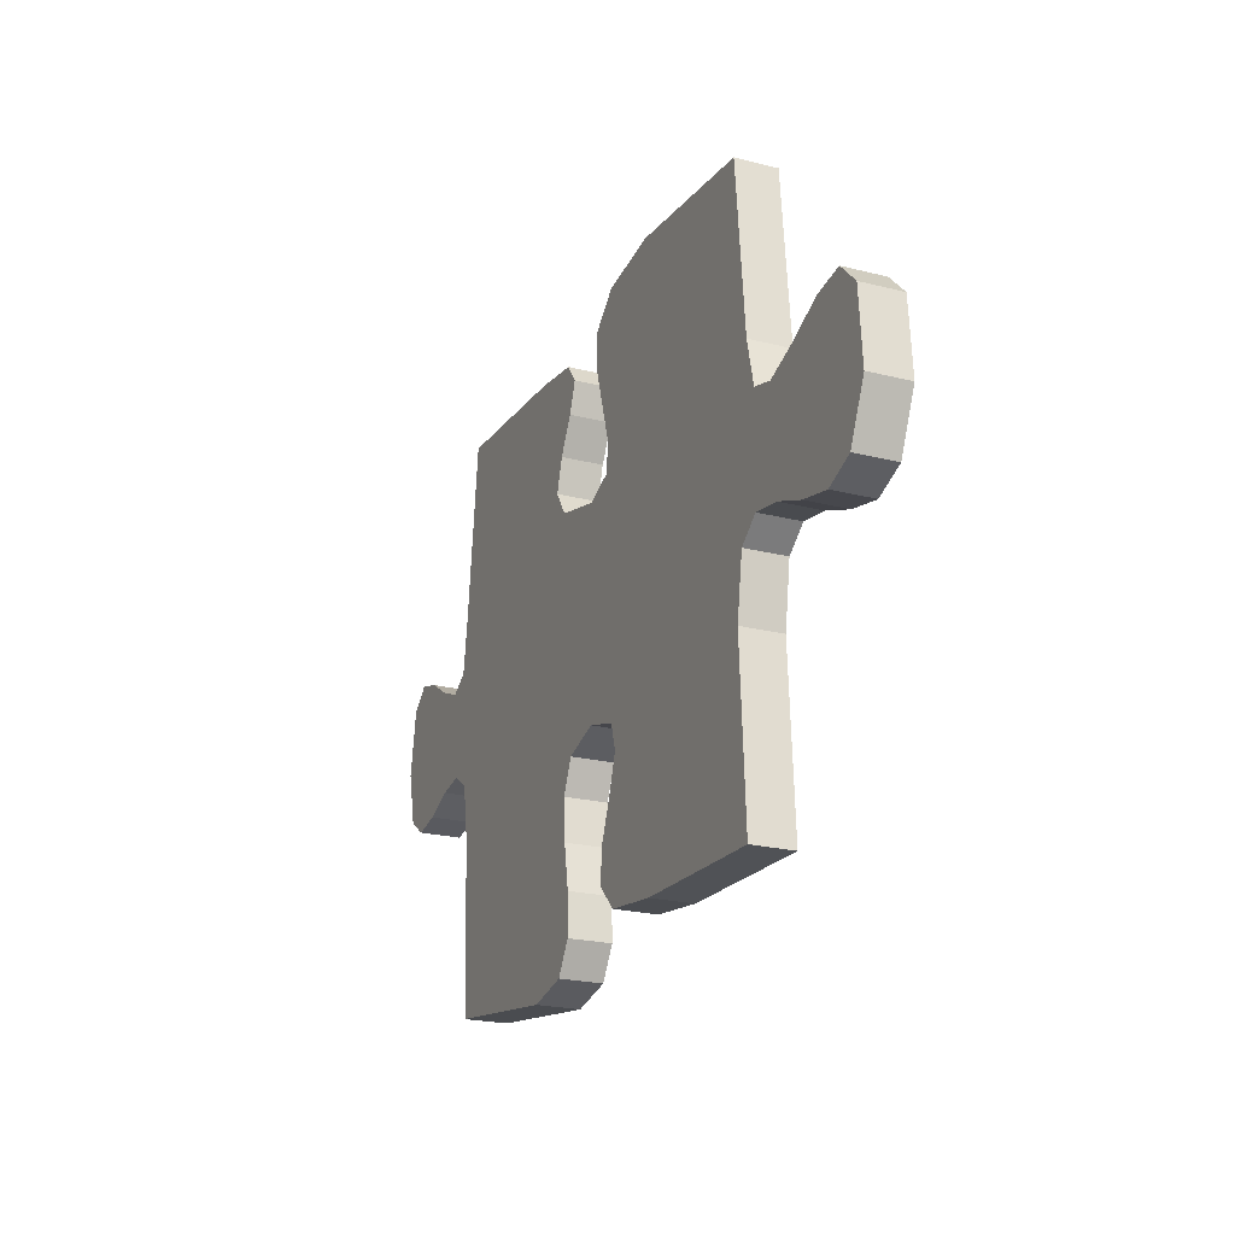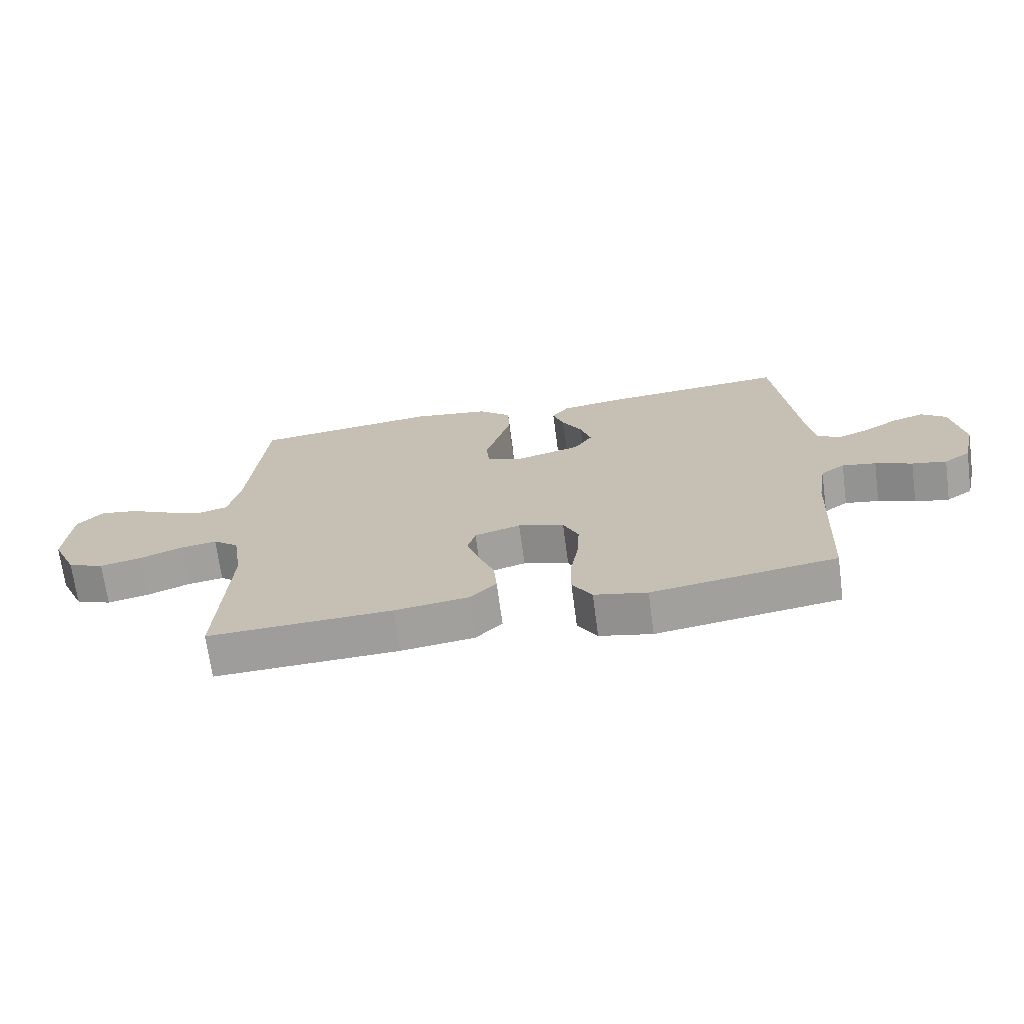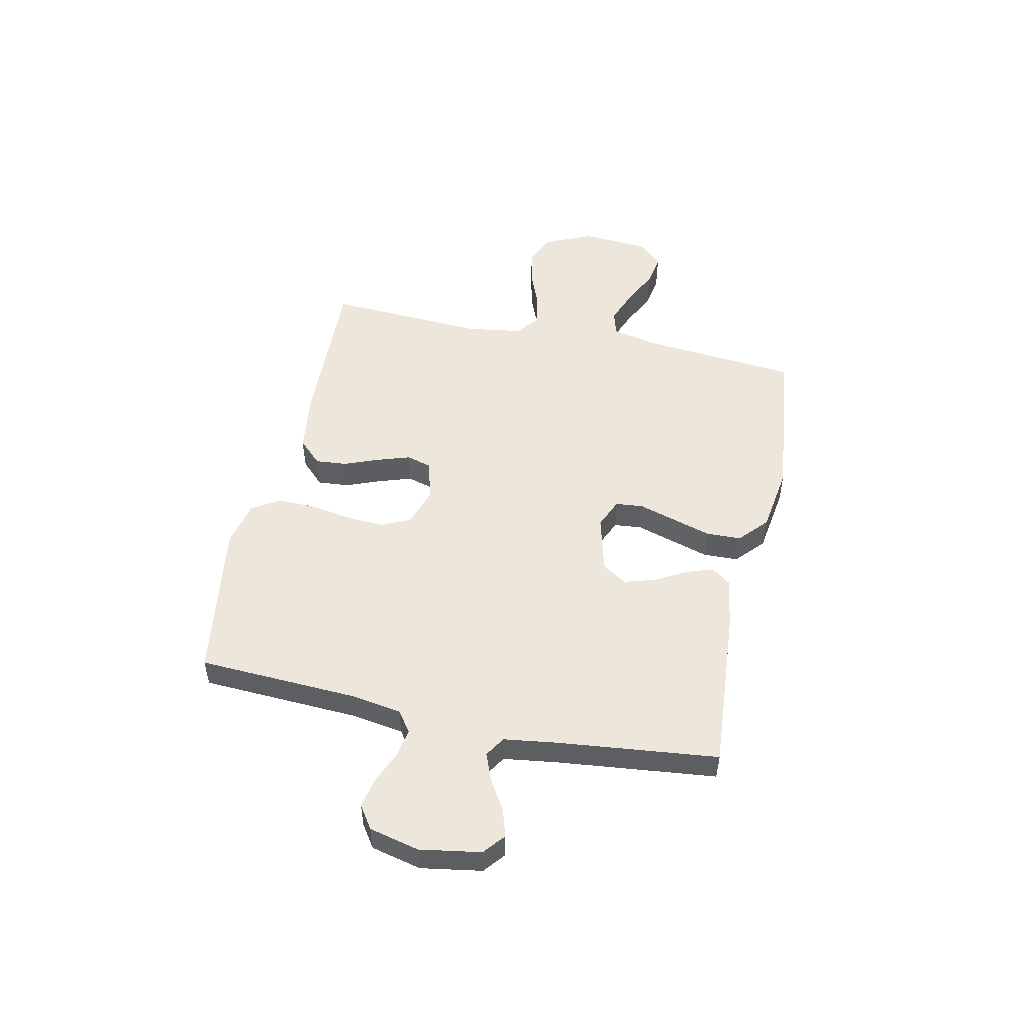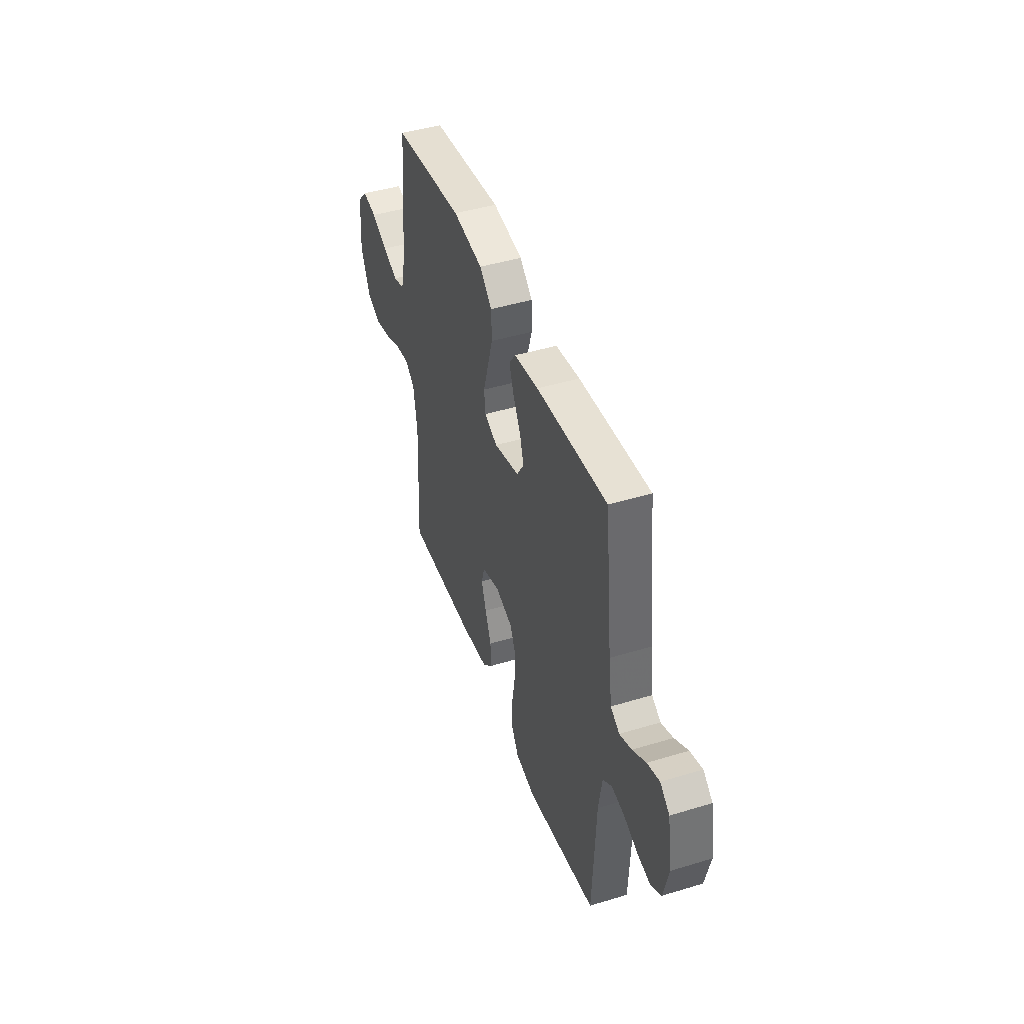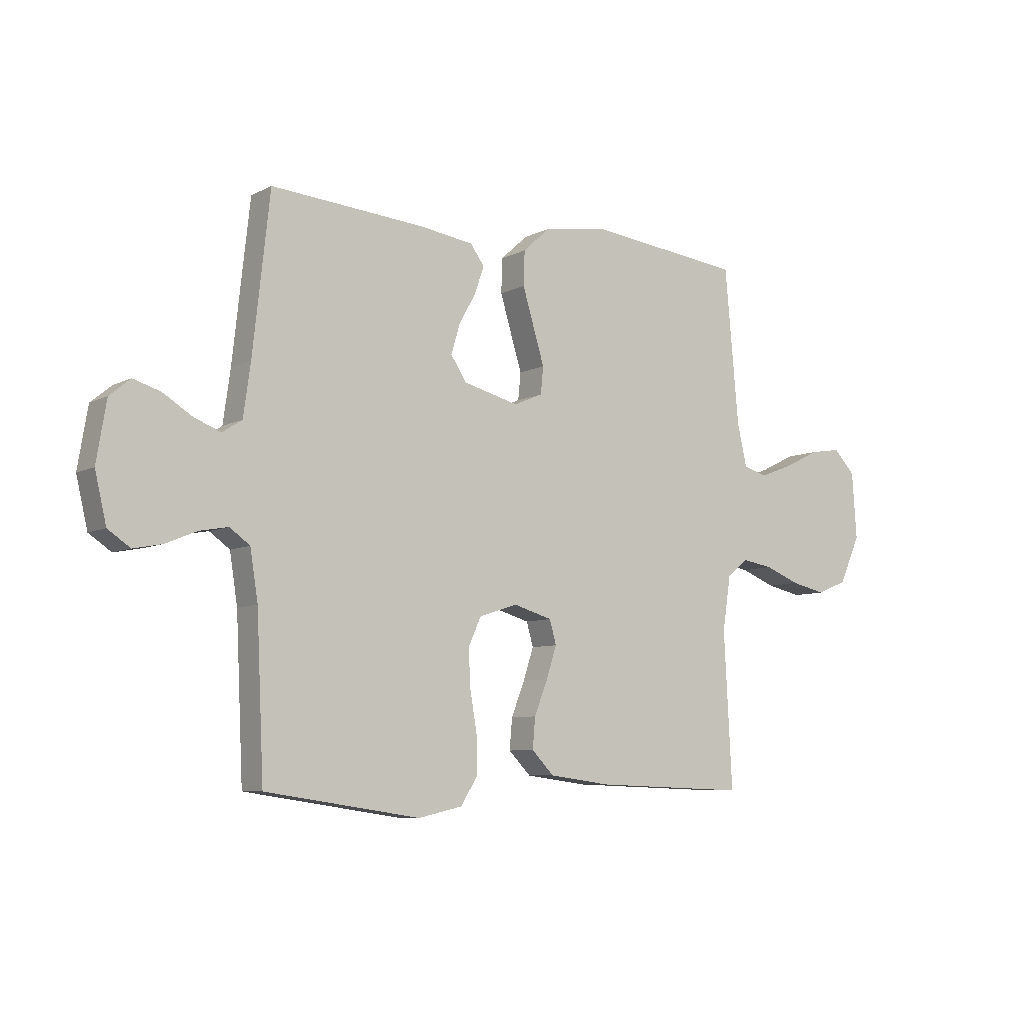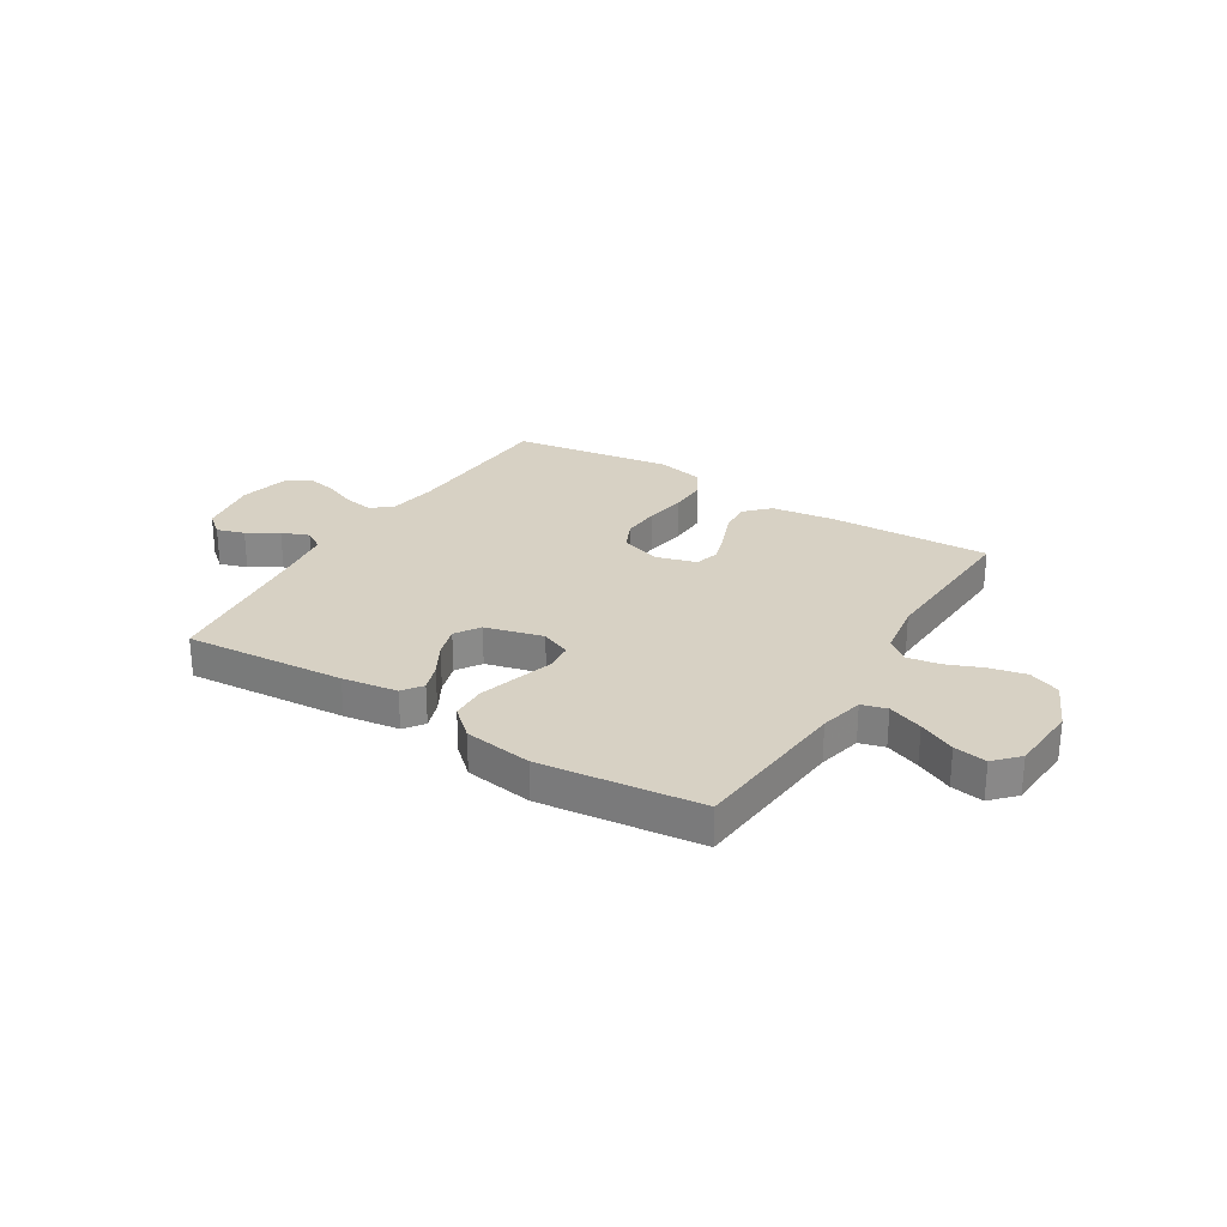
<metadata>
{"format":"obj","ext":"obj","renderer":"f3d","projection":"perspective","resolution":1024,"background":"white","views":[{"elev":-22.5,"azim":66.3,"up":"+Z"},{"elev":-70.1,"azim":-172.4,"up":"+Z"},{"elev":51.1,"azim":-77.8,"up":"+Y"},{"elev":44.5,"azim":-109.5,"up":"+Z"},{"elev":-7.3,"azim":-35.5,"up":"+Z"},{"elev":27.1,"azim":31.6,"up":"+Y"}]}
</metadata>
<code>
v -0.5 0.07 -0.5
v -0.514 0.07 -0.2
v -0.529 0.07 -0.105
v -0.568 0.07 -0.077
v -0.623 0.07 -0.087
v -0.683 0.07 -0.112
v -0.739 0.07 -0.123
v -0.782 0.07 -0.094
v -0.804 0.07 0
v -0.785 0.07 0.114
v -0.745 0.07 0.147
v -0.693 0.07 0.131
v -0.636 0.07 0.096
v -0.585 0.07 0.076
v -0.547 0.07 0.1
v -0.533 0.07 0.2
v -0.5 0.07 0.5
v -0.2 0.07 0.477
v -0.097 0.07 0.462
v -0.07 0.07 0.425
v -0.088 0.07 0.373
v -0.121 0.07 0.314
v -0.138 0.07 0.257
v -0.108 0.07 0.211
v 0 0.07 0.183
v 0.056 0.07 0.207
v 0.061 0.07 0.259
v 0.04 0.07 0.328
v 0.018 0.07 0.401
v 0.02 0.07 0.467
v 0.073 0.07 0.515
v 0.2 0.07 0.534
v 0.5 0.07 0.5
v 0.527 0.07 0.2
v 0.546 0.07 0.118
v 0.593 0.07 0.105
v 0.658 0.07 0.13
v 0.726 0.07 0.163
v 0.787 0.07 0.173
v 0.829 0.07 0.129
v 0.838 0.07 0
v 0.797 0.07 -0.091
v 0.738 0.07 -0.115
v 0.67 0.07 -0.1
v 0.602 0.07 -0.073
v 0.542 0.07 -0.063
v 0.5 0.07 -0.096
v 0.484 0.07 -0.2
v 0.5 0.07 -0.5
v 0.2 0.07 -0.489
v 0.08 0.07 -0.473
v 0.037 0.07 -0.429
v 0.042 0.07 -0.37
v 0.068 0.07 -0.304
v 0.088 0.07 -0.243
v 0.075 0.07 -0.197
v 0 0.07 -0.175
v -0.075 0.07 -0.199
v -0.1 0.07 -0.254
v -0.096 0.07 -0.326
v -0.083 0.07 -0.403
v -0.082 0.07 -0.474
v -0.114 0.07 -0.526
v -0.2 0.07 -0.545
v -0.5 0 -0.5
v -0.514 0 -0.2
v -0.529 0 -0.105
v -0.568 0 -0.077
v -0.623 0 -0.087
v -0.683 0 -0.112
v -0.739 0 -0.123
v -0.782 0 -0.094
v -0.804 0 0
v -0.785 0 0.114
v -0.745 0 0.147
v -0.693 0 0.131
v -0.636 0 0.096
v -0.585 0 0.076
v -0.547 0 0.1
v -0.533 0 0.2
v -0.5 0 0.5
v -0.2 0 0.477
v -0.097 0 0.462
v -0.07 0 0.425
v -0.088 0 0.373
v -0.121 0 0.314
v -0.138 0 0.257
v -0.108 0 0.211
v 0 0 0.183
v 0.056 0 0.207
v 0.061 0 0.259
v 0.04 0 0.328
v 0.018 0 0.401
v 0.02 0 0.467
v 0.073 0 0.515
v 0.2 0 0.534
v 0.5 0 0.5
v 0.527 0 0.2
v 0.546 0 0.118
v 0.593 0 0.105
v 0.658 0 0.13
v 0.726 0 0.163
v 0.787 0 0.173
v 0.829 0 0.129
v 0.838 0 0
v 0.797 0 -0.091
v 0.738 0 -0.115
v 0.67 0 -0.1
v 0.602 0 -0.073
v 0.542 0 -0.063
v 0.5 0 -0.096
v 0.484 0 -0.2
v 0.5 0 -0.5
v 0.2 0 -0.489
v 0.08 0 -0.473
v 0.037 0 -0.429
v 0.042 0 -0.37
v 0.068 0 -0.304
v 0.088 0 -0.243
v 0.075 0 -0.197
v 0 0 -0.175
v -0.075 0 -0.199
v -0.1 0 -0.254
v -0.096 0 -0.326
v -0.083 0 -0.403
v -0.082 0 -0.474
v -0.114 0 -0.526
v -0.2 0 -0.545
f 64 1 2
f 63 64 2
f 62 63 2
f 61 62 2
f 60 61 2
f 59 60 2 3
f 58 59 3 4
f 57 58 4
f 52 53 54
f 51 52 54
f 50 51 54
f 49 50 54
f 48 49 54
f 47 48 54 55
f 46 47 55 56
f 43 44 45
f 42 43 45
f 41 42 45
f 40 41 45
f 39 40 45
f 38 39 45
f 37 38 45
f 36 37 45 46
f 46 56 57
f 36 46 57
f 35 36 57
f 32 33 34
f 31 32 34
f 30 31 34
f 29 30 34
f 28 29 34
f 27 28 34
f 26 27 34 35
f 20 21 22
f 19 20 22
f 18 19 22
f 17 18 22
f 16 17 22
f 15 16 22 23
f 14 15 23 24
f 11 12 13
f 10 11 13
f 9 10 13
f 8 9 13
f 7 8 13
f 6 7 13
f 5 6 13
f 4 5 13 14
f 35 57 4
f 26 35 4
f 25 26 4
f 4 14 24 25
f 66 65 128
f 66 128 127
f 66 127 126
f 66 126 125
f 66 125 124
f 67 66 124 123
f 68 67 123 122
f 68 122 121
f 118 117 116
f 118 116 115
f 118 115 114
f 118 114 113
f 118 113 112
f 119 118 112 111
f 120 119 111 110
f 109 108 107
f 109 107 106
f 109 106 105
f 109 105 104
f 109 104 103
f 109 103 102
f 109 102 101
f 110 109 101 100
f 121 120 110
f 121 110 100
f 121 100 99
f 98 97 96
f 98 96 95
f 98 95 94
f 98 94 93
f 98 93 92
f 98 92 91
f 99 98 91 90
f 86 85 84
f 86 84 83
f 86 83 82
f 86 82 81
f 86 81 80
f 87 86 80 79
f 88 87 79 78
f 77 76 75
f 77 75 74
f 77 74 73
f 77 73 72
f 77 72 71
f 77 71 70
f 77 70 69
f 78 77 69 68
f 68 121 99
f 68 99 90
f 68 90 89
f 89 88 78 68
f 1 65 66 2
f 2 66 67 3
f 3 67 68 4
f 4 68 69 5
f 5 69 70 6
f 6 70 71 7
f 7 71 72 8
f 8 72 73 9
f 9 73 74 10
f 10 74 75 11
f 11 75 76 12
f 12 76 77 13
f 13 77 78 14
f 14 78 79 15
f 15 79 80 16
f 16 80 81 17
f 17 81 82 18
f 18 82 83 19
f 19 83 84 20
f 20 84 85 21
f 21 85 86 22
f 22 86 87 23
f 23 87 88 24
f 24 88 89 25
f 25 89 90 26
f 26 90 91 27
f 27 91 92 28
f 28 92 93 29
f 29 93 94 30
f 30 94 95 31
f 31 95 96 32
f 32 96 97 33
f 33 97 98 34
f 34 98 99 35
f 35 99 100 36
f 36 100 101 37
f 37 101 102 38
f 38 102 103 39
f 39 103 104 40
f 40 104 105 41
f 41 105 106 42
f 42 106 107 43
f 43 107 108 44
f 44 108 109 45
f 45 109 110 46
f 46 110 111 47
f 47 111 112 48
f 48 112 113 49
f 49 113 114 50
f 50 114 115 51
f 51 115 116 52
f 52 116 117 53
f 53 117 118 54
f 54 118 119 55
f 55 119 120 56
f 56 120 121 57
f 57 121 122 58
f 58 122 123 59
f 59 123 124 60
f 60 124 125 61
f 61 125 126 62
f 62 126 127 63
f 63 127 128 64
f 64 128 65 1

</code>
